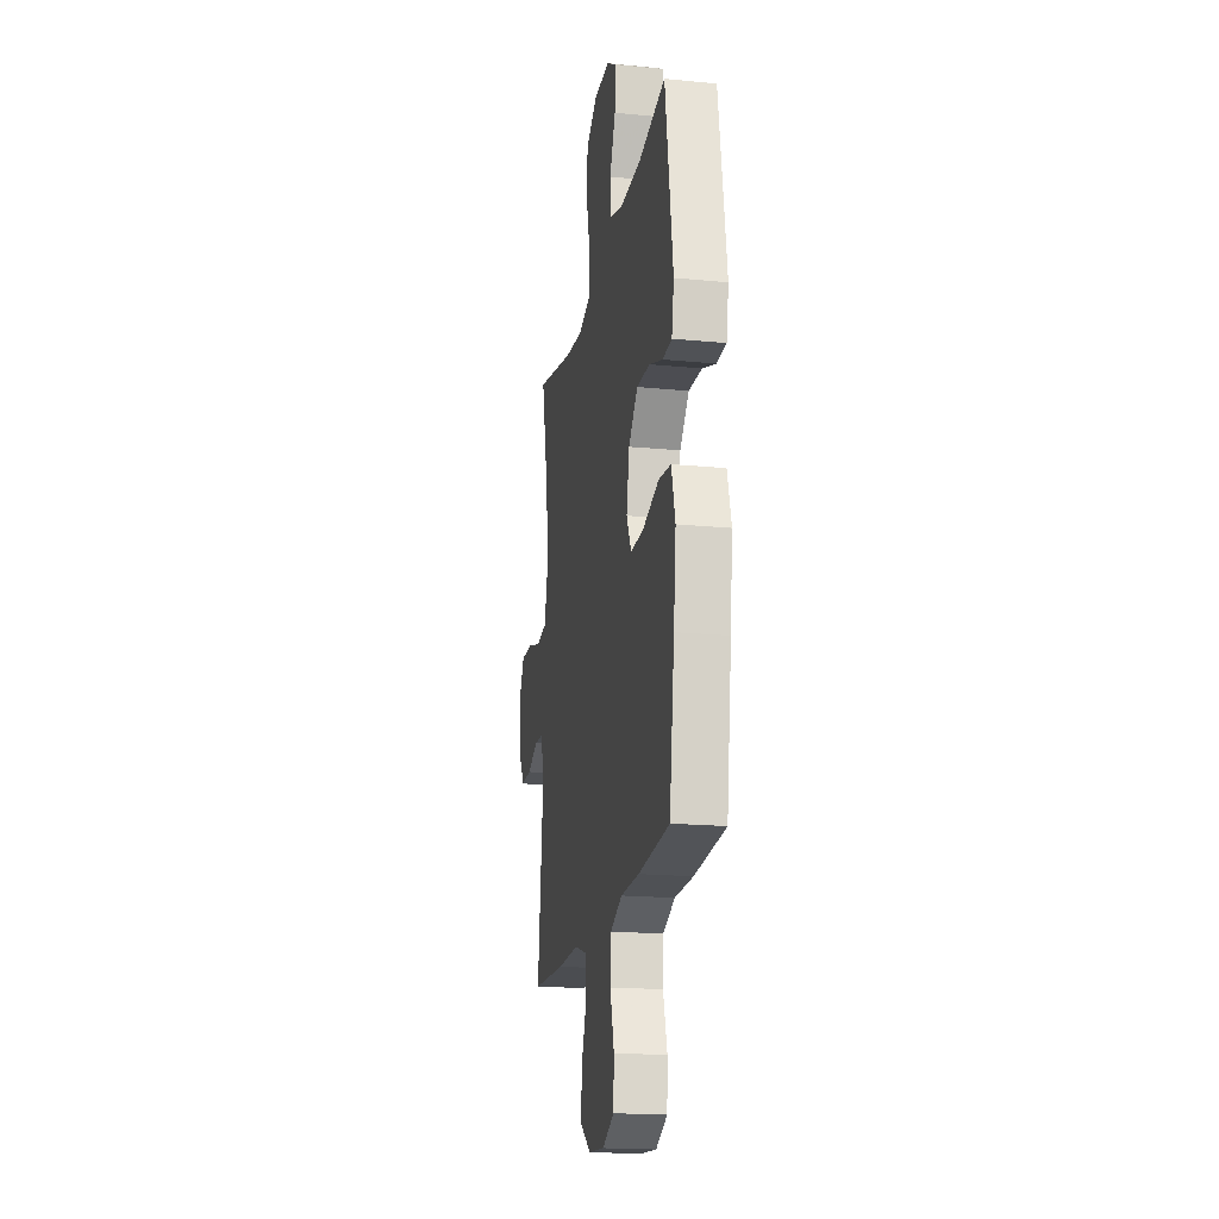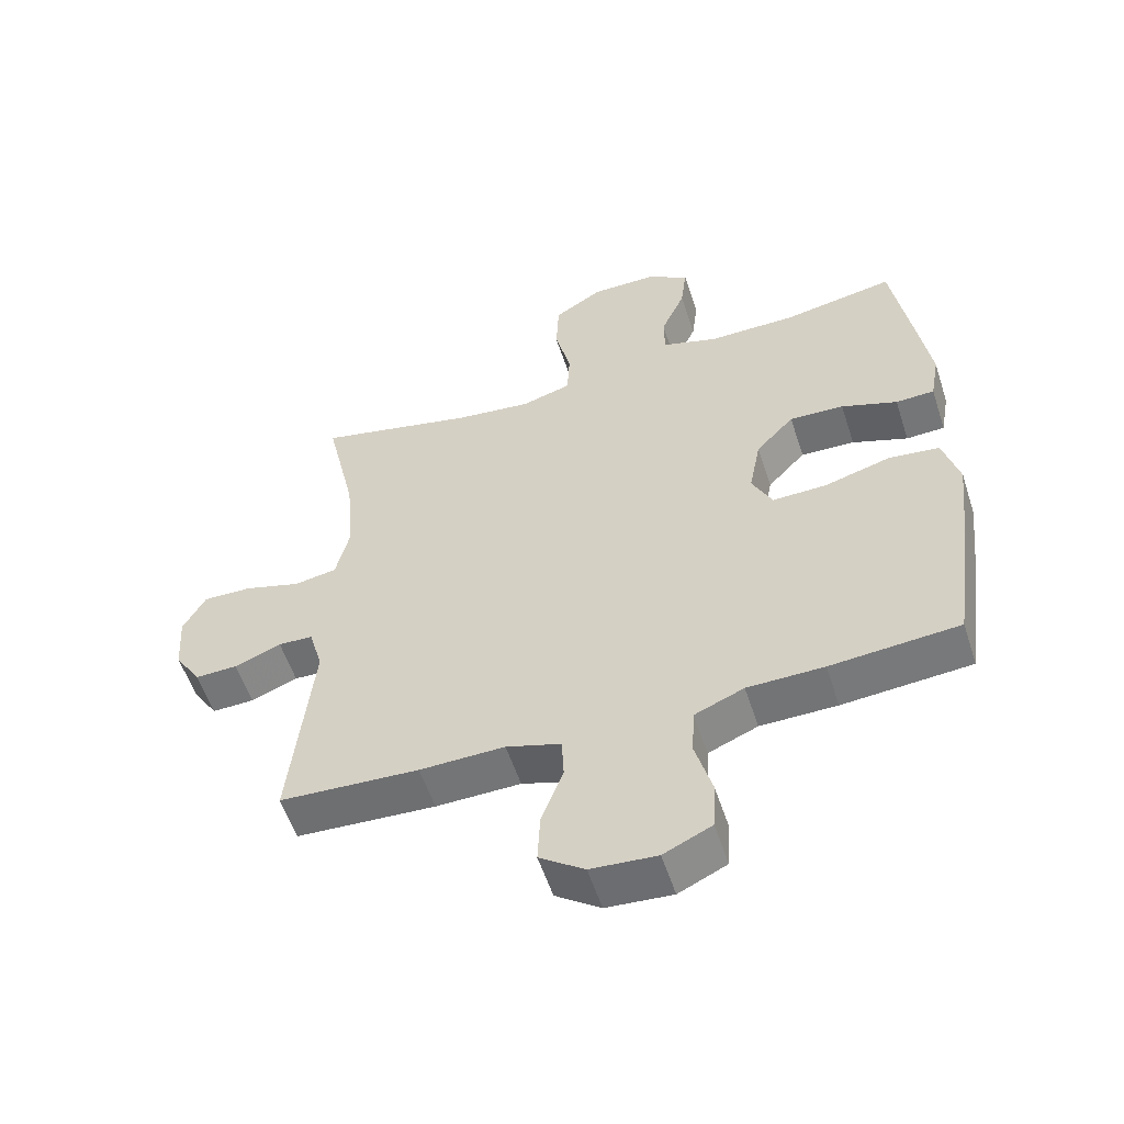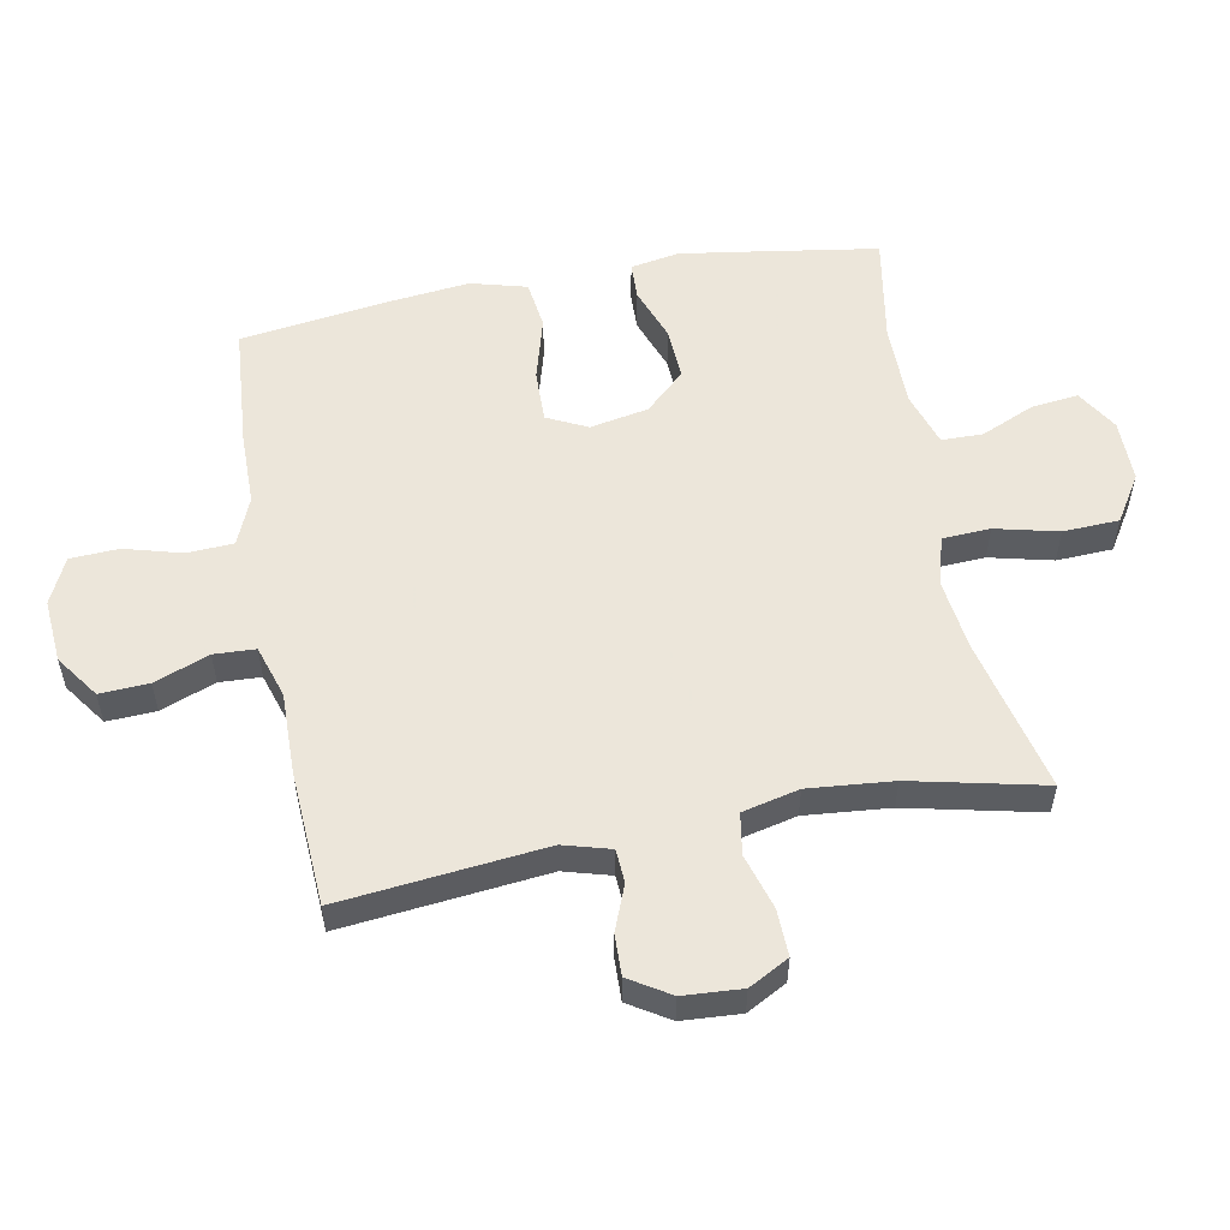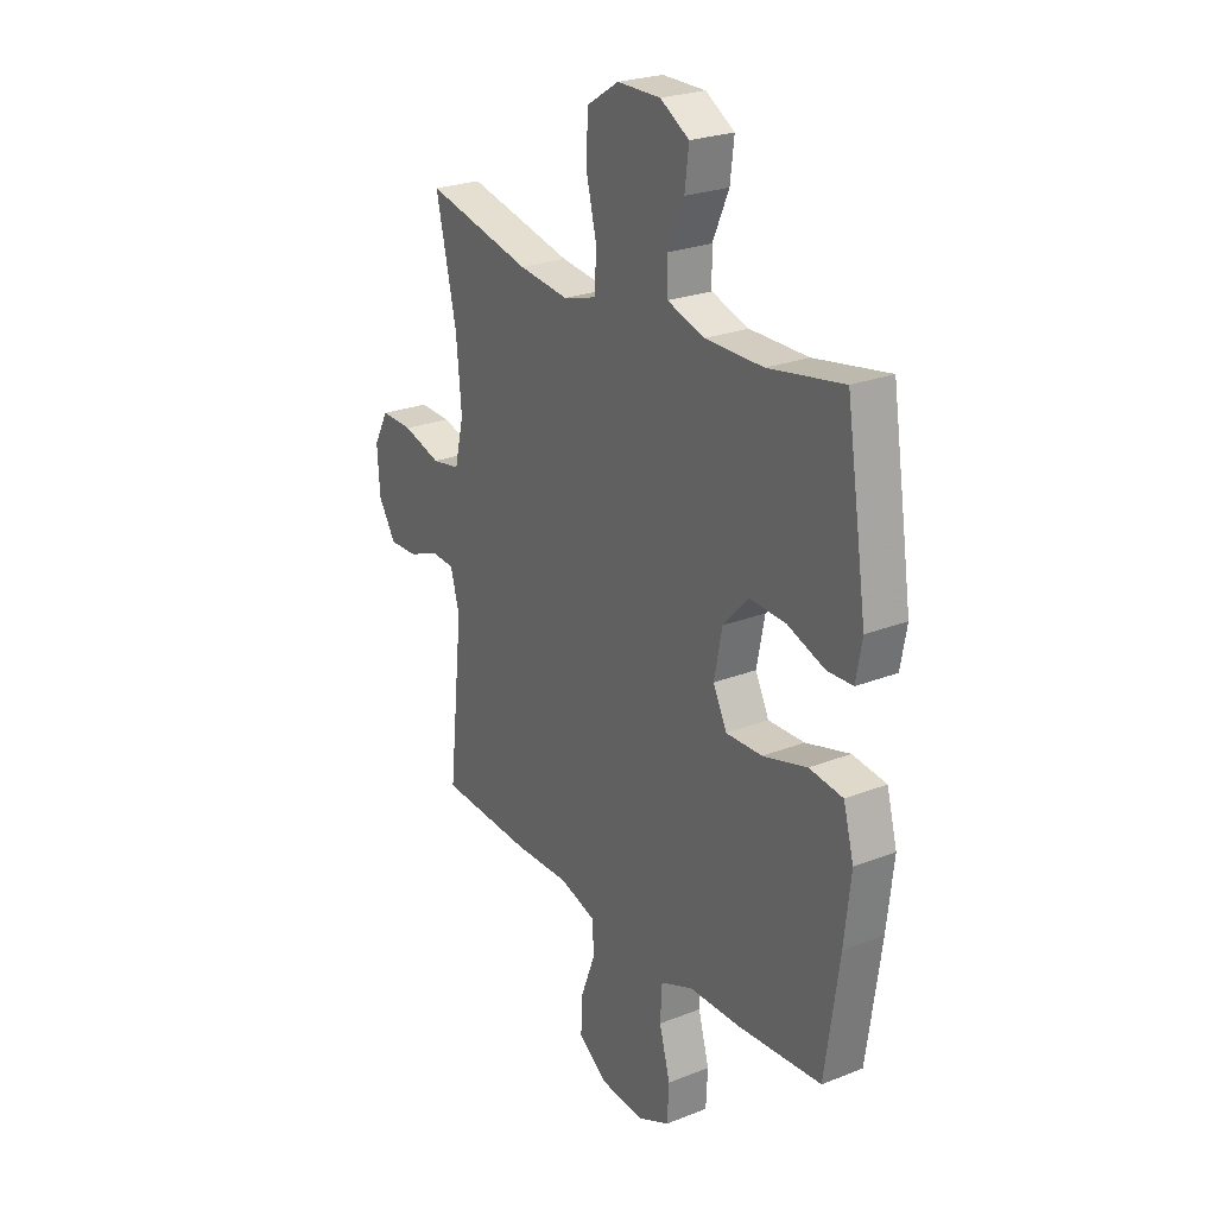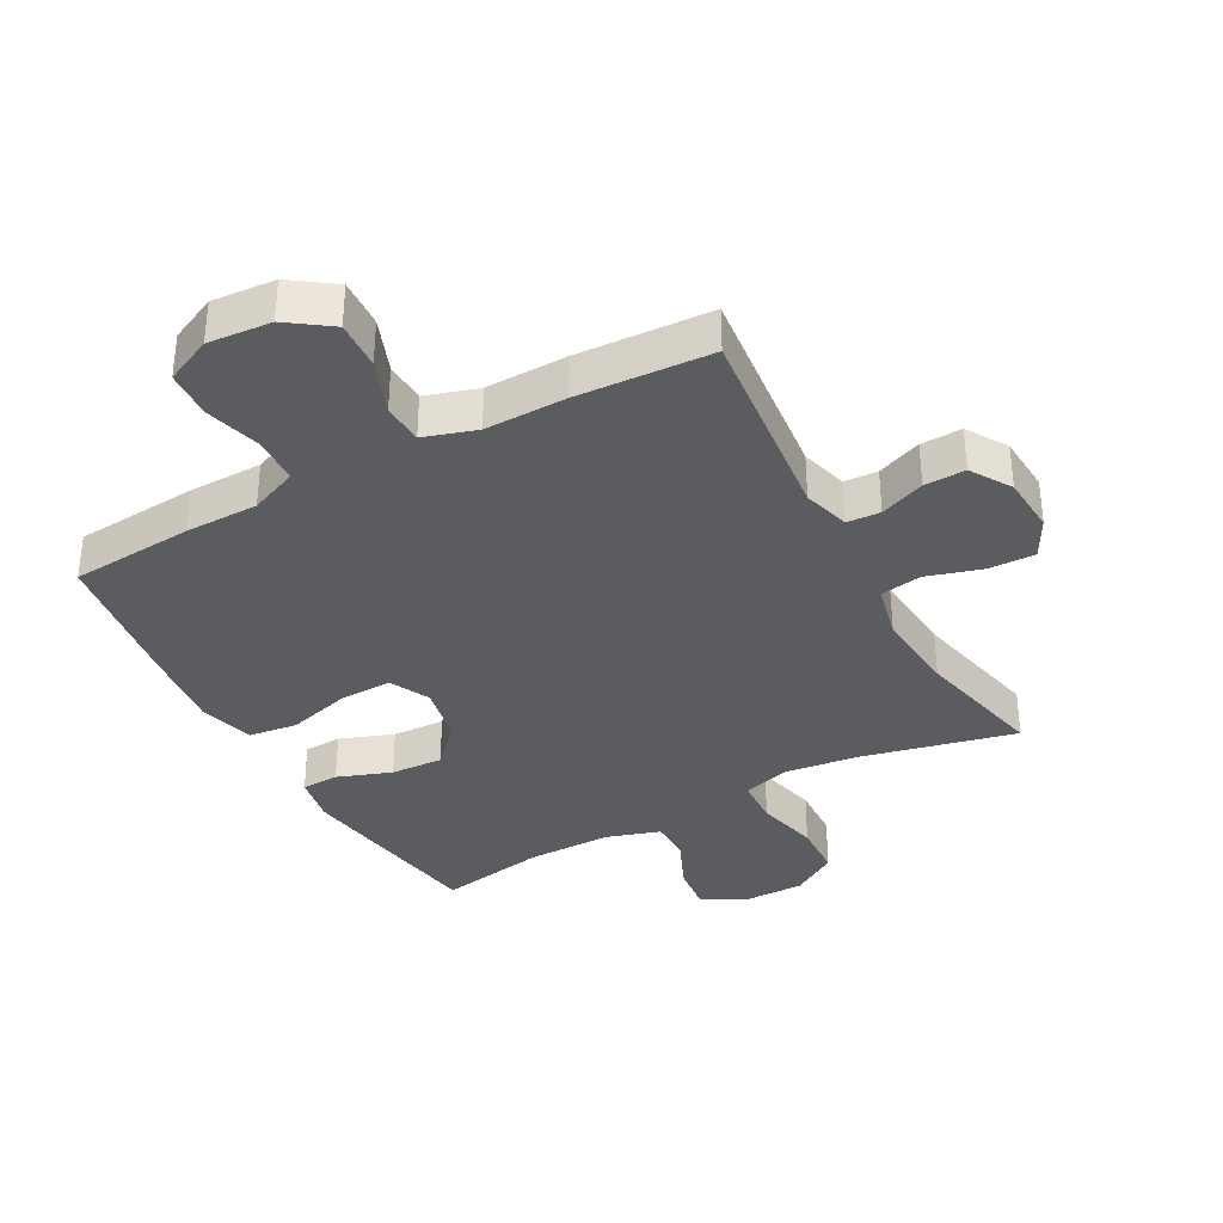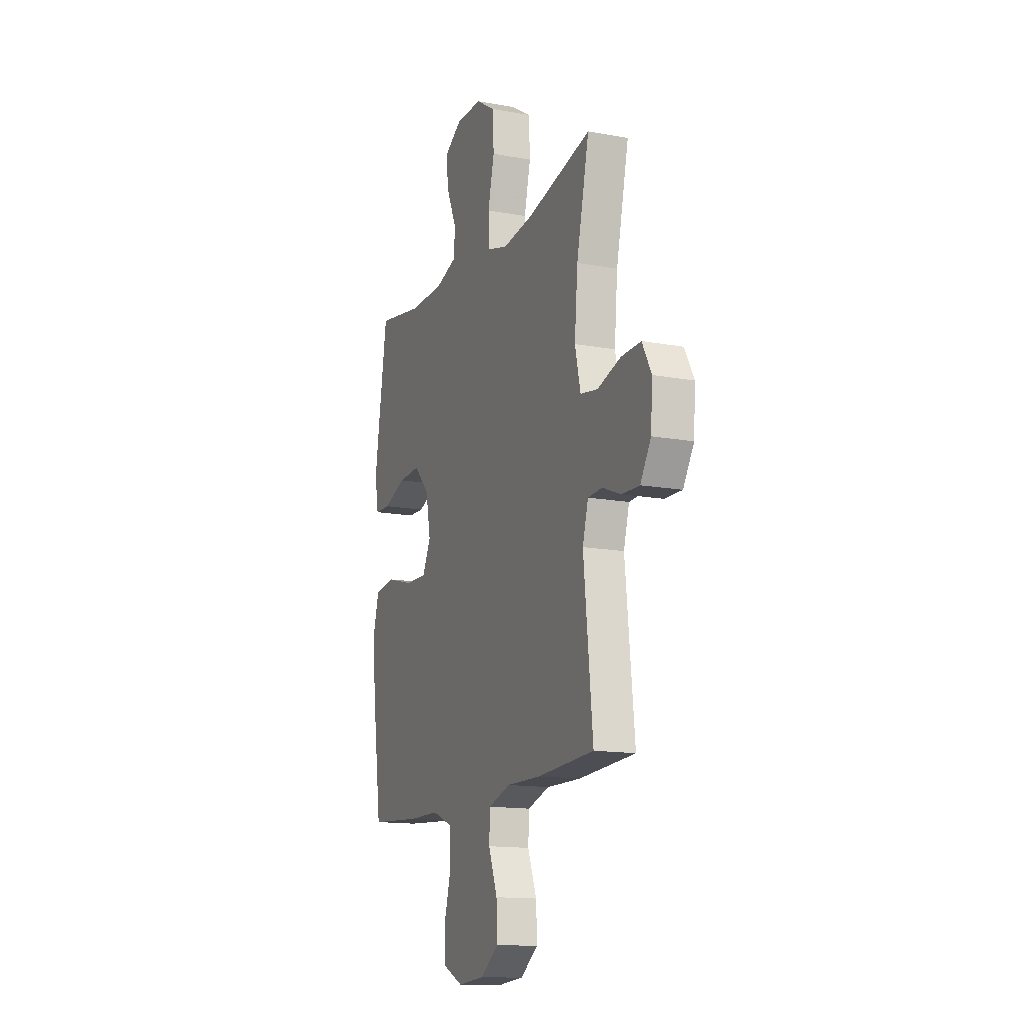
<metadata>
{"format":"obj","ext":"obj","renderer":"f3d","projection":"perspective","resolution":1024,"background":"white","views":[{"elev":-19.1,"azim":79.6,"up":"+Z"},{"elev":-56.0,"azim":18.0,"up":"+Z"},{"elev":54.6,"azim":-100.7,"up":"+Y"},{"elev":24.8,"azim":57.3,"up":"+Z"},{"elev":-35.3,"azim":-151.4,"up":"+Y"},{"elev":-14.3,"azim":-112.0,"up":"+Z"}]}
</metadata>
<code>
v -0.5 0.07 0.5
v -0.257 0.07 0.444
v -0.142 0.07 0.43
v -0.066 0.07 0.452
v -0.062 0.07 0.527
v -0.086 0.07 0.626
v -0.082 0.07 0.714
v -0.009 0.07 0.76
v 0.09 0.07 0.76
v 0.156 0.07 0.72
v 0.147 0.07 0.646
v 0.11 0.07 0.562
v 0.111 0.07 0.497
v 0.196 0.07 0.47
v 0.329 0.07 0.47
v 0.5 0.07 0.5
v 0.53 0.07 0.309
v 0.548 0.07 0.19
v 0.534 0.07 0.113
v 0.475 0.07 0.111
v 0.39 0.07 0.142
v 0.307 0.07 0.146
v 0.249 0.07 0.084
v 0.231 0.07 -0.008
v 0.262 0.07 -0.071
v 0.345 0.07 -0.069
v 0.446 0.07 -0.041
v 0.523 0.07 -0.051
v 0.547 0.07 -0.139
v 0.532 0.07 -0.272
v 0.5 0.07 -0.5
v 0.305 0.07 -0.515
v 0.189 0.07 -0.516
v 0.114 0.07 -0.547
v 0.11 0.07 -0.62
v 0.135 0.07 -0.71
v 0.131 0.07 -0.786
v 0.058 0.07 -0.82
v -0.042 0.07 -0.812
v -0.11 0.07 -0.764
v -0.106 0.07 -0.687
v -0.073 0.07 -0.601
v -0.076 0.07 -0.536
v -0.159 0.07 -0.51
v -0.288 0.07 -0.512
v -0.5 0.07 -0.5
v -0.466 0.07 -0.179
v -0.487 0.07 -0.105
v -0.54 0.07 -0.102
v -0.611 0.07 -0.13
v -0.676 0.07 -0.132
v -0.716 0.07 -0.068
v -0.722 0.07 0.024
v -0.688 0.07 0.087
v -0.614 0.07 0.085
v -0.527 0.07 0.059
v -0.462 0.07 0.07
v -0.441 0.07 0.159
v -0.453 0.07 0.292
v -0.5 0 0.5
v -0.257 0 0.444
v -0.142 0 0.43
v -0.066 0 0.452
v -0.062 0 0.527
v -0.086 0 0.626
v -0.082 0 0.714
v -0.009 0 0.76
v 0.09 0 0.76
v 0.156 0 0.72
v 0.147 0 0.646
v 0.11 0 0.562
v 0.111 0 0.497
v 0.196 0 0.47
v 0.329 0 0.47
v 0.5 0 0.5
v 0.53 0 0.309
v 0.548 0 0.19
v 0.534 0 0.113
v 0.475 0 0.111
v 0.39 0 0.142
v 0.307 0 0.146
v 0.249 0 0.084
v 0.231 0 -0.008
v 0.262 0 -0.071
v 0.345 0 -0.069
v 0.446 0 -0.041
v 0.523 0 -0.051
v 0.547 0 -0.139
v 0.532 0 -0.272
v 0.5 0 -0.5
v 0.305 0 -0.515
v 0.189 0 -0.516
v 0.114 0 -0.547
v 0.11 0 -0.62
v 0.135 0 -0.71
v 0.131 0 -0.786
v 0.058 0 -0.82
v -0.042 0 -0.812
v -0.11 0 -0.764
v -0.106 0 -0.687
v -0.073 0 -0.601
v -0.076 0 -0.536
v -0.159 0 -0.51
v -0.288 0 -0.512
v -0.5 0 -0.5
v -0.466 0 -0.179
v -0.487 0 -0.105
v -0.54 0 -0.102
v -0.611 0 -0.13
v -0.676 0 -0.132
v -0.716 0 -0.068
v -0.722 0 0.024
v -0.688 0 0.087
v -0.614 0 0.085
v -0.527 0 0.059
v -0.462 0 0.07
v -0.441 0 0.159
v -0.453 0 0.292
f 54 55 56
f 53 54 56
f 52 53 56
f 51 52 56
f 50 51 56
f 49 50 56
f 48 49 56 57
f 47 48 57 58
f 44 45 46 47
f 43 44 47 58
f 40 41 42
f 39 40 42
f 38 39 42
f 37 38 42
f 36 37 42
f 35 36 42
f 34 35 42 43
f 43 58 59
f 34 43 59
f 33 34 59
f 31 32 33
f 30 31 33
f 29 30 33
f 28 29 33
f 27 28 33
f 26 27 33
f 19 20 21
f 18 19 21
f 17 18 21
f 16 17 21
f 15 16 21
f 14 15 21 22
f 13 14 22 23
f 10 11 12
f 9 10 12
f 8 9 12
f 7 8 12
f 6 7 12
f 5 6 12
f 4 5 12 13
f 13 23 24
f 4 13 24
f 3 4 24
f 59 1 2
f 3 24 25
f 2 3 25
f 59 2 25
f 33 59 25
f 25 26 33
f 115 114 113
f 115 113 112
f 115 112 111
f 115 111 110
f 115 110 109
f 115 109 108
f 116 115 108 107
f 117 116 107 106
f 106 105 104 103
f 117 106 103 102
f 101 100 99
f 101 99 98
f 101 98 97
f 101 97 96
f 101 96 95
f 101 95 94
f 102 101 94 93
f 118 117 102
f 118 102 93
f 118 93 92
f 92 91 90
f 92 90 89
f 92 89 88
f 92 88 87
f 92 87 86
f 92 86 85
f 80 79 78
f 80 78 77
f 80 77 76
f 80 76 75
f 80 75 74
f 81 80 74 73
f 82 81 73 72
f 71 70 69
f 71 69 68
f 71 68 67
f 71 67 66
f 71 66 65
f 71 65 64
f 72 71 64 63
f 83 82 72
f 83 72 63
f 83 63 62
f 61 60 118
f 84 83 62
f 84 62 61
f 84 61 118
f 84 118 92
f 92 85 84
f 1 60 61 2
f 2 61 62 3
f 3 62 63 4
f 4 63 64 5
f 5 64 65 6
f 6 65 66 7
f 7 66 67 8
f 8 67 68 9
f 9 68 69 10
f 10 69 70 11
f 11 70 71 12
f 12 71 72 13
f 13 72 73 14
f 14 73 74 15
f 15 74 75 16
f 16 75 76 17
f 17 76 77 18
f 18 77 78 19
f 19 78 79 20
f 20 79 80 21
f 21 80 81 22
f 22 81 82 23
f 23 82 83 24
f 24 83 84 25
f 25 84 85 26
f 26 85 86 27
f 27 86 87 28
f 28 87 88 29
f 29 88 89 30
f 30 89 90 31
f 31 90 91 32
f 32 91 92 33
f 33 92 93 34
f 34 93 94 35
f 35 94 95 36
f 36 95 96 37
f 37 96 97 38
f 38 97 98 39
f 39 98 99 40
f 40 99 100 41
f 41 100 101 42
f 42 101 102 43
f 43 102 103 44
f 44 103 104 45
f 45 104 105 46
f 46 105 106 47
f 47 106 107 48
f 48 107 108 49
f 49 108 109 50
f 50 109 110 51
f 51 110 111 52
f 52 111 112 53
f 53 112 113 54
f 54 113 114 55
f 55 114 115 56
f 56 115 116 57
f 57 116 117 58
f 58 117 118 59
f 59 118 60 1

</code>
